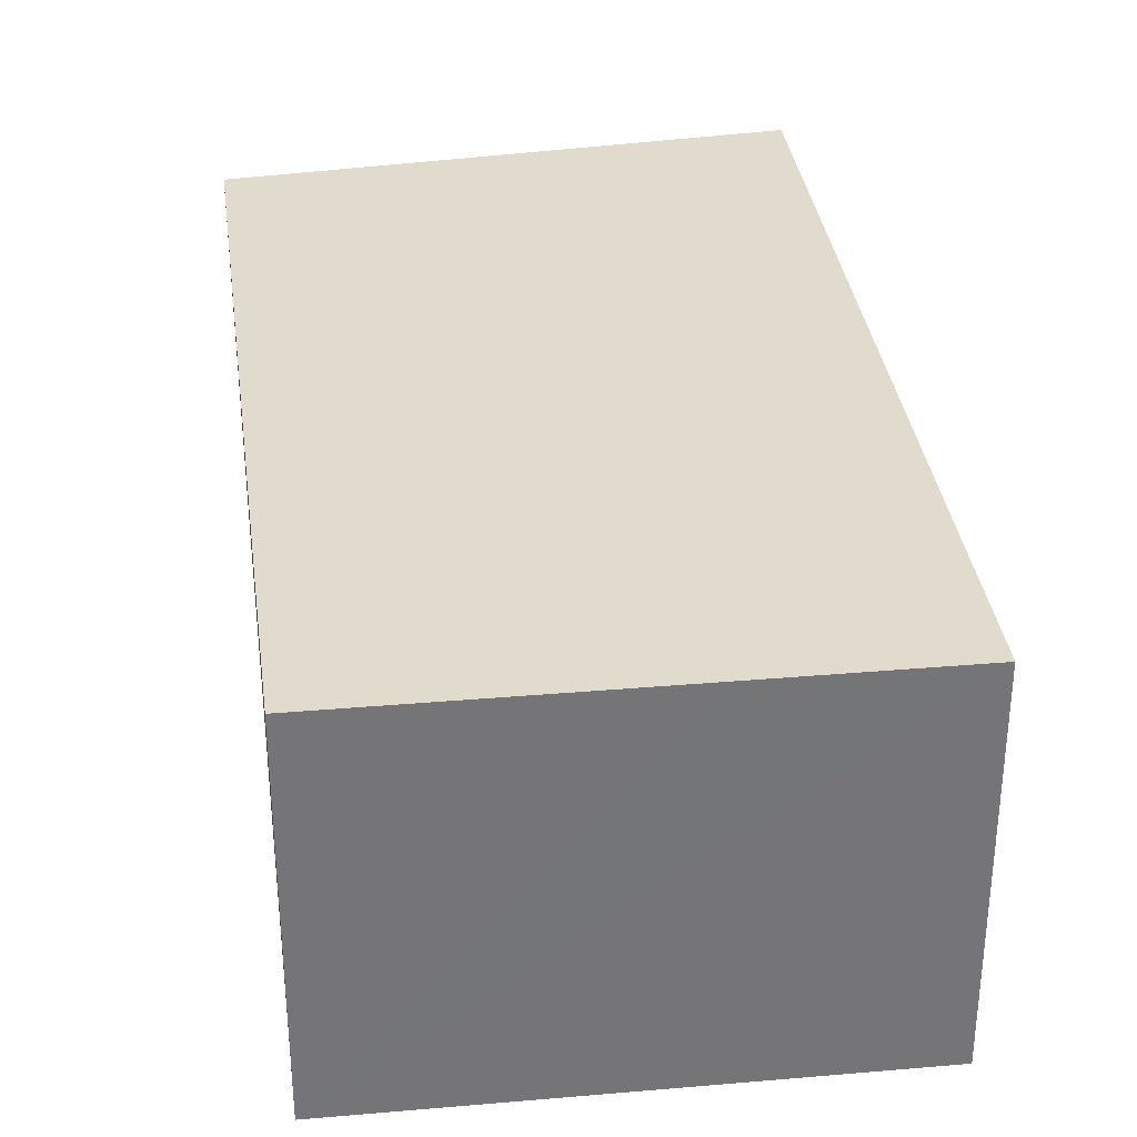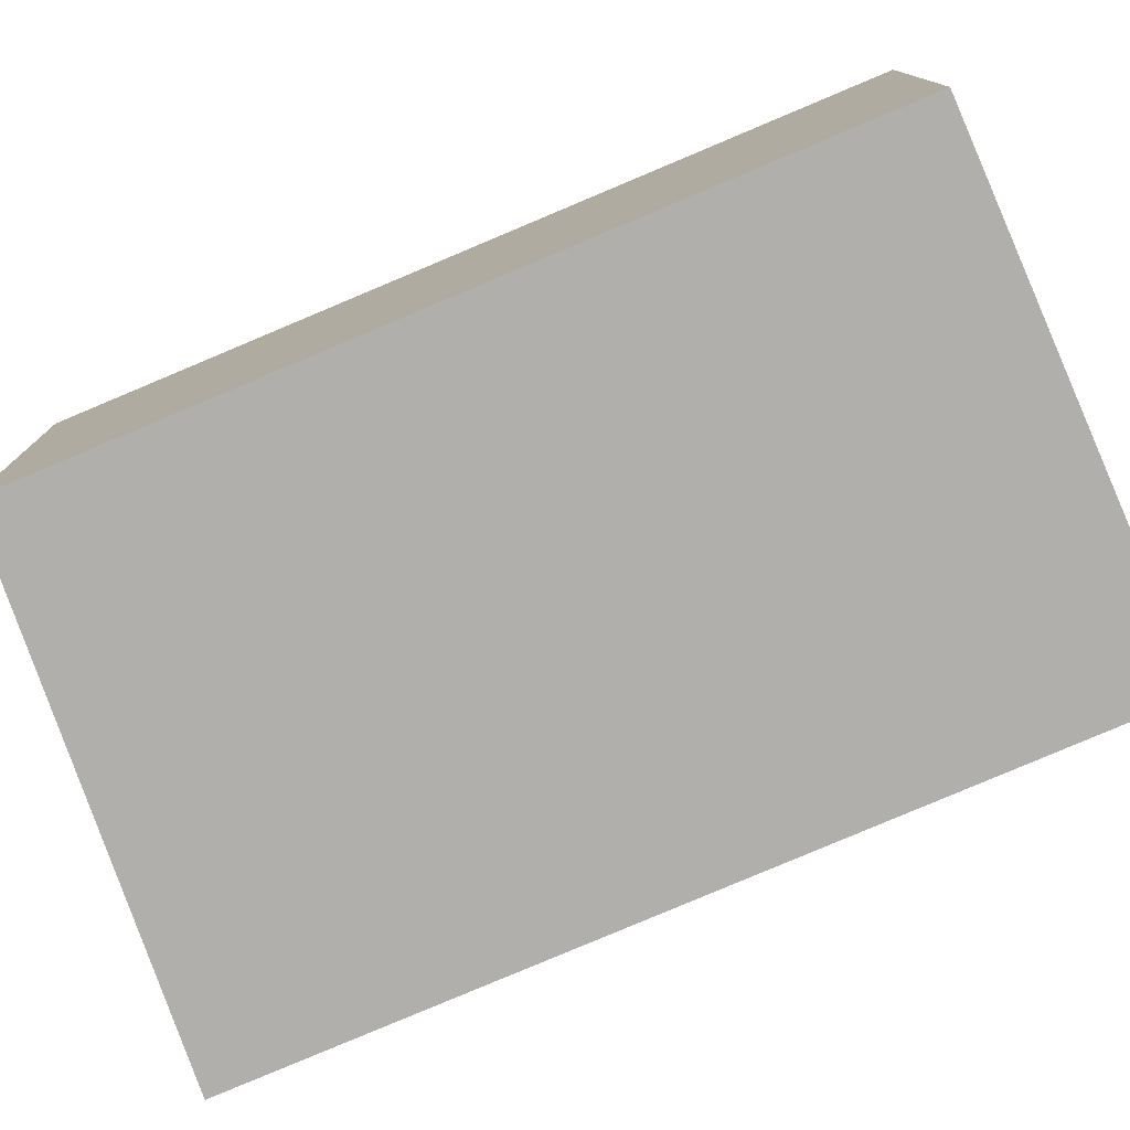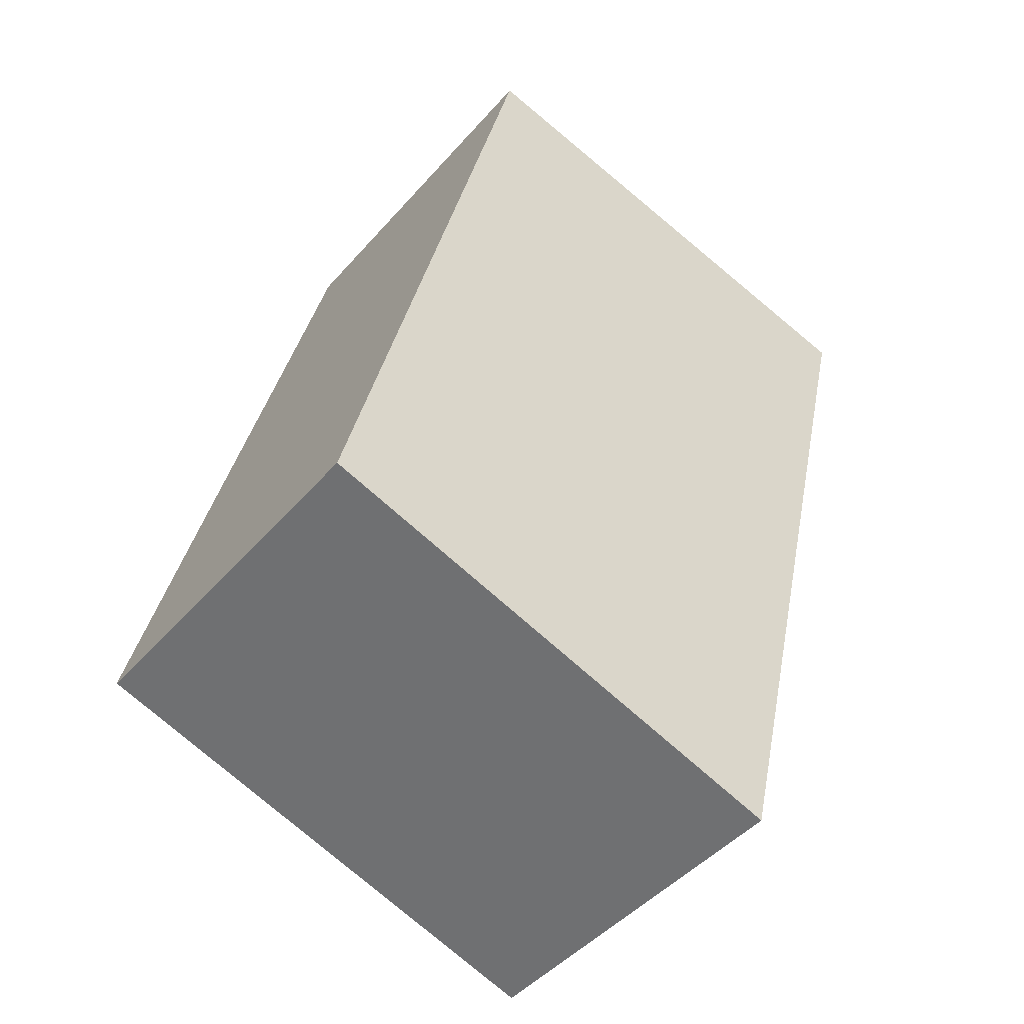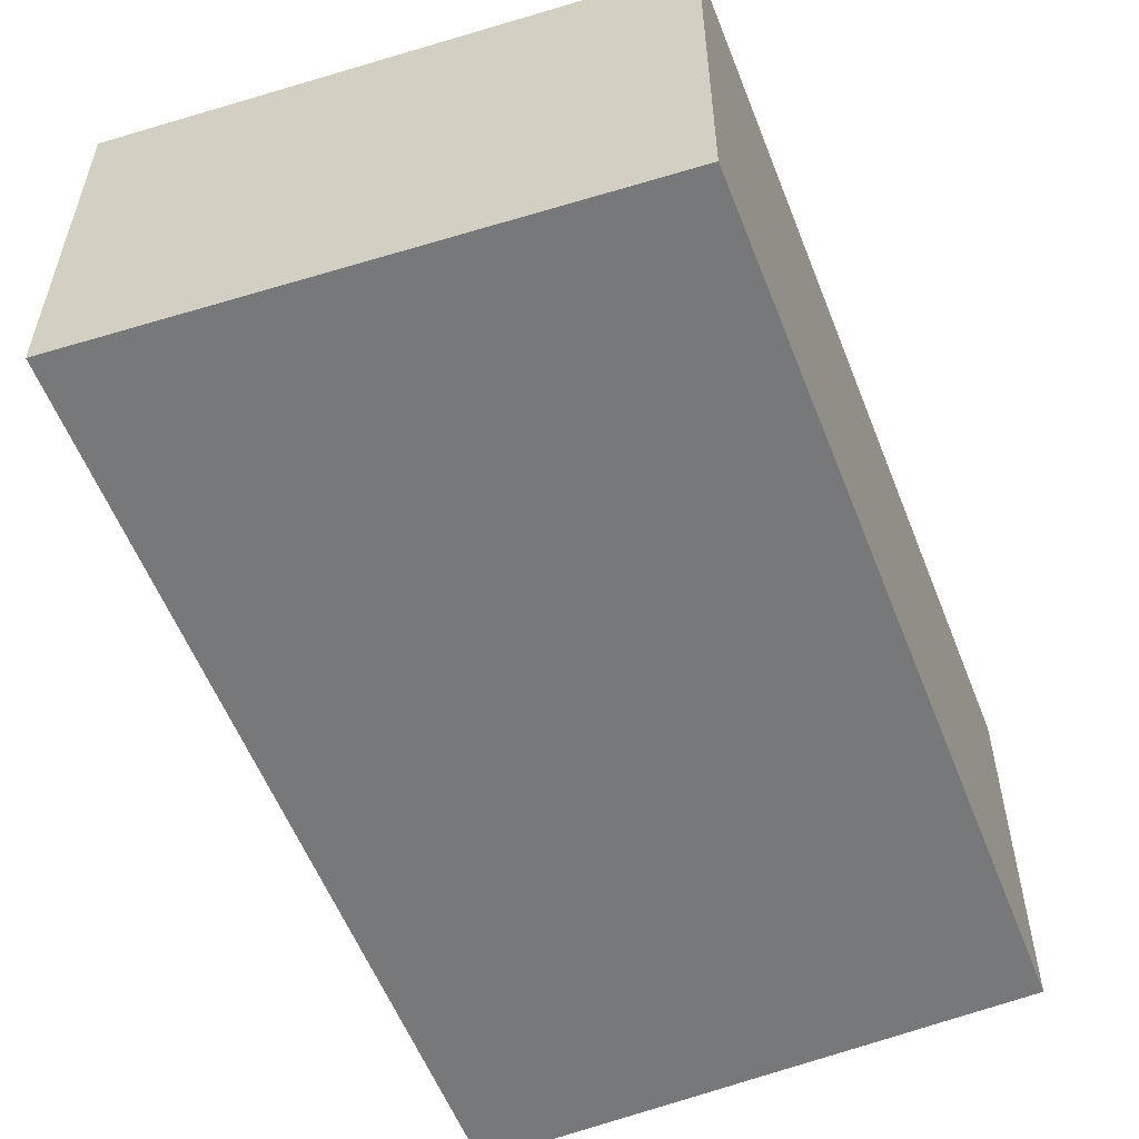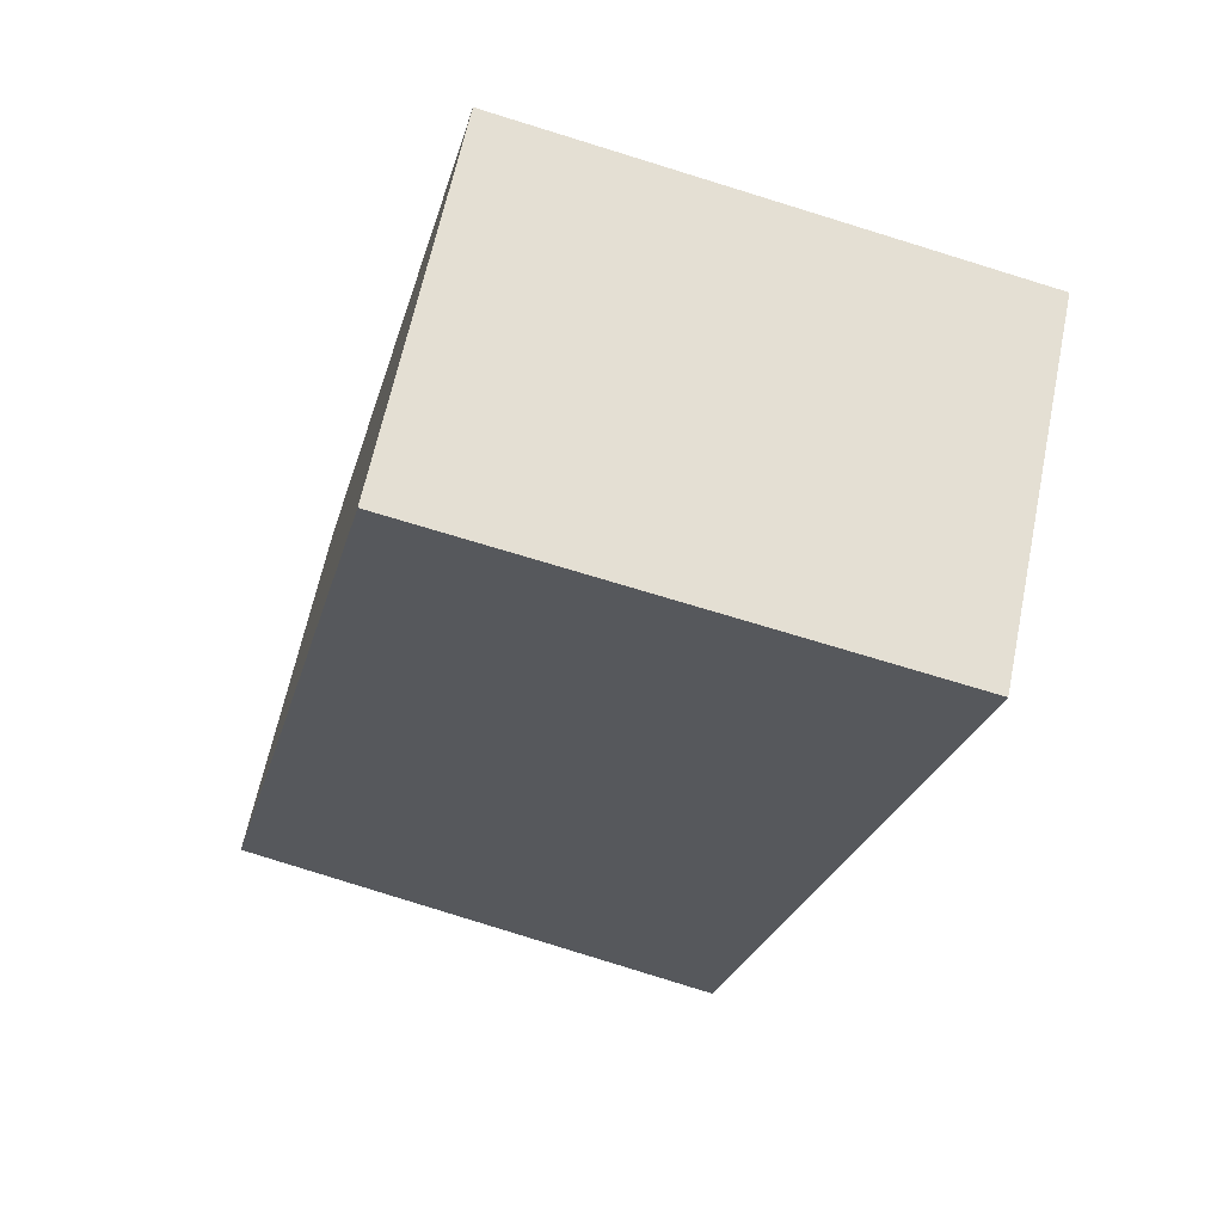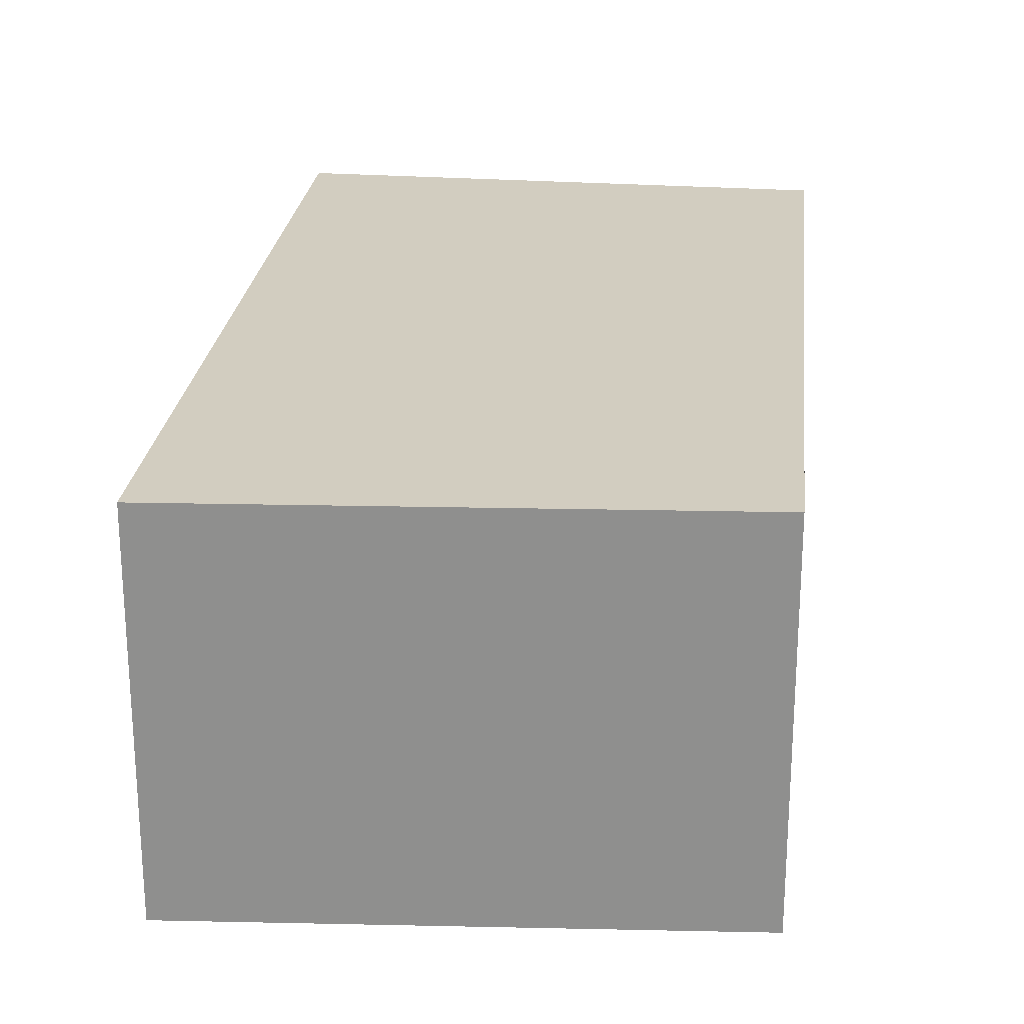
<metadata>
{"format":"obj","ext":"obj","renderer":"f3d","projection":"perspective","resolution":1024,"background":"white","views":[{"elev":33.9,"azim":6.2,"up":"+Y"},{"elev":-78.1,"azim":-53.3,"up":"+Y"},{"elev":-46.1,"azim":-38.4,"up":"+Z"},{"elev":-57.4,"azim":-144.9,"up":"+Y"},{"elev":63.2,"azim":11.7,"up":"+Z"},{"elev":24.5,"azim":-160.2,"up":"+Y"}]}
</metadata>
<code>
v  0 2.682 1.642e-16
v  4.925 2.682 4.684
v  3.535 2.682 -1.134
v  1.388 2.682 5.616
v  4.953 2.682 4.801
v  3.589 2.682 5.113
v  3.535 6.944e-17 -1.134
v  0 0 0
v  1.388 -3.439e-16 5.616
v  3.589 -3.131e-16 5.113
v  4.953 -2.94e-16 4.801
v  4.925 -2.868e-16 4.684
g defaultobject
f 1 2 3
f 2 1 4
f 2 4 5
f 5 4 6
f 7 1 3
f 1 7 8
f 8 4 1
f 4 8 9
f 9 6 4
f 6 9 5
f 5 9 10
f 5 10 11
f 2 7 3
f 7 2 5
f 7 5 12
f 12 5 11
f 12 8 7
f 8 12 9
f 9 12 11
f 9 11 10

</code>
